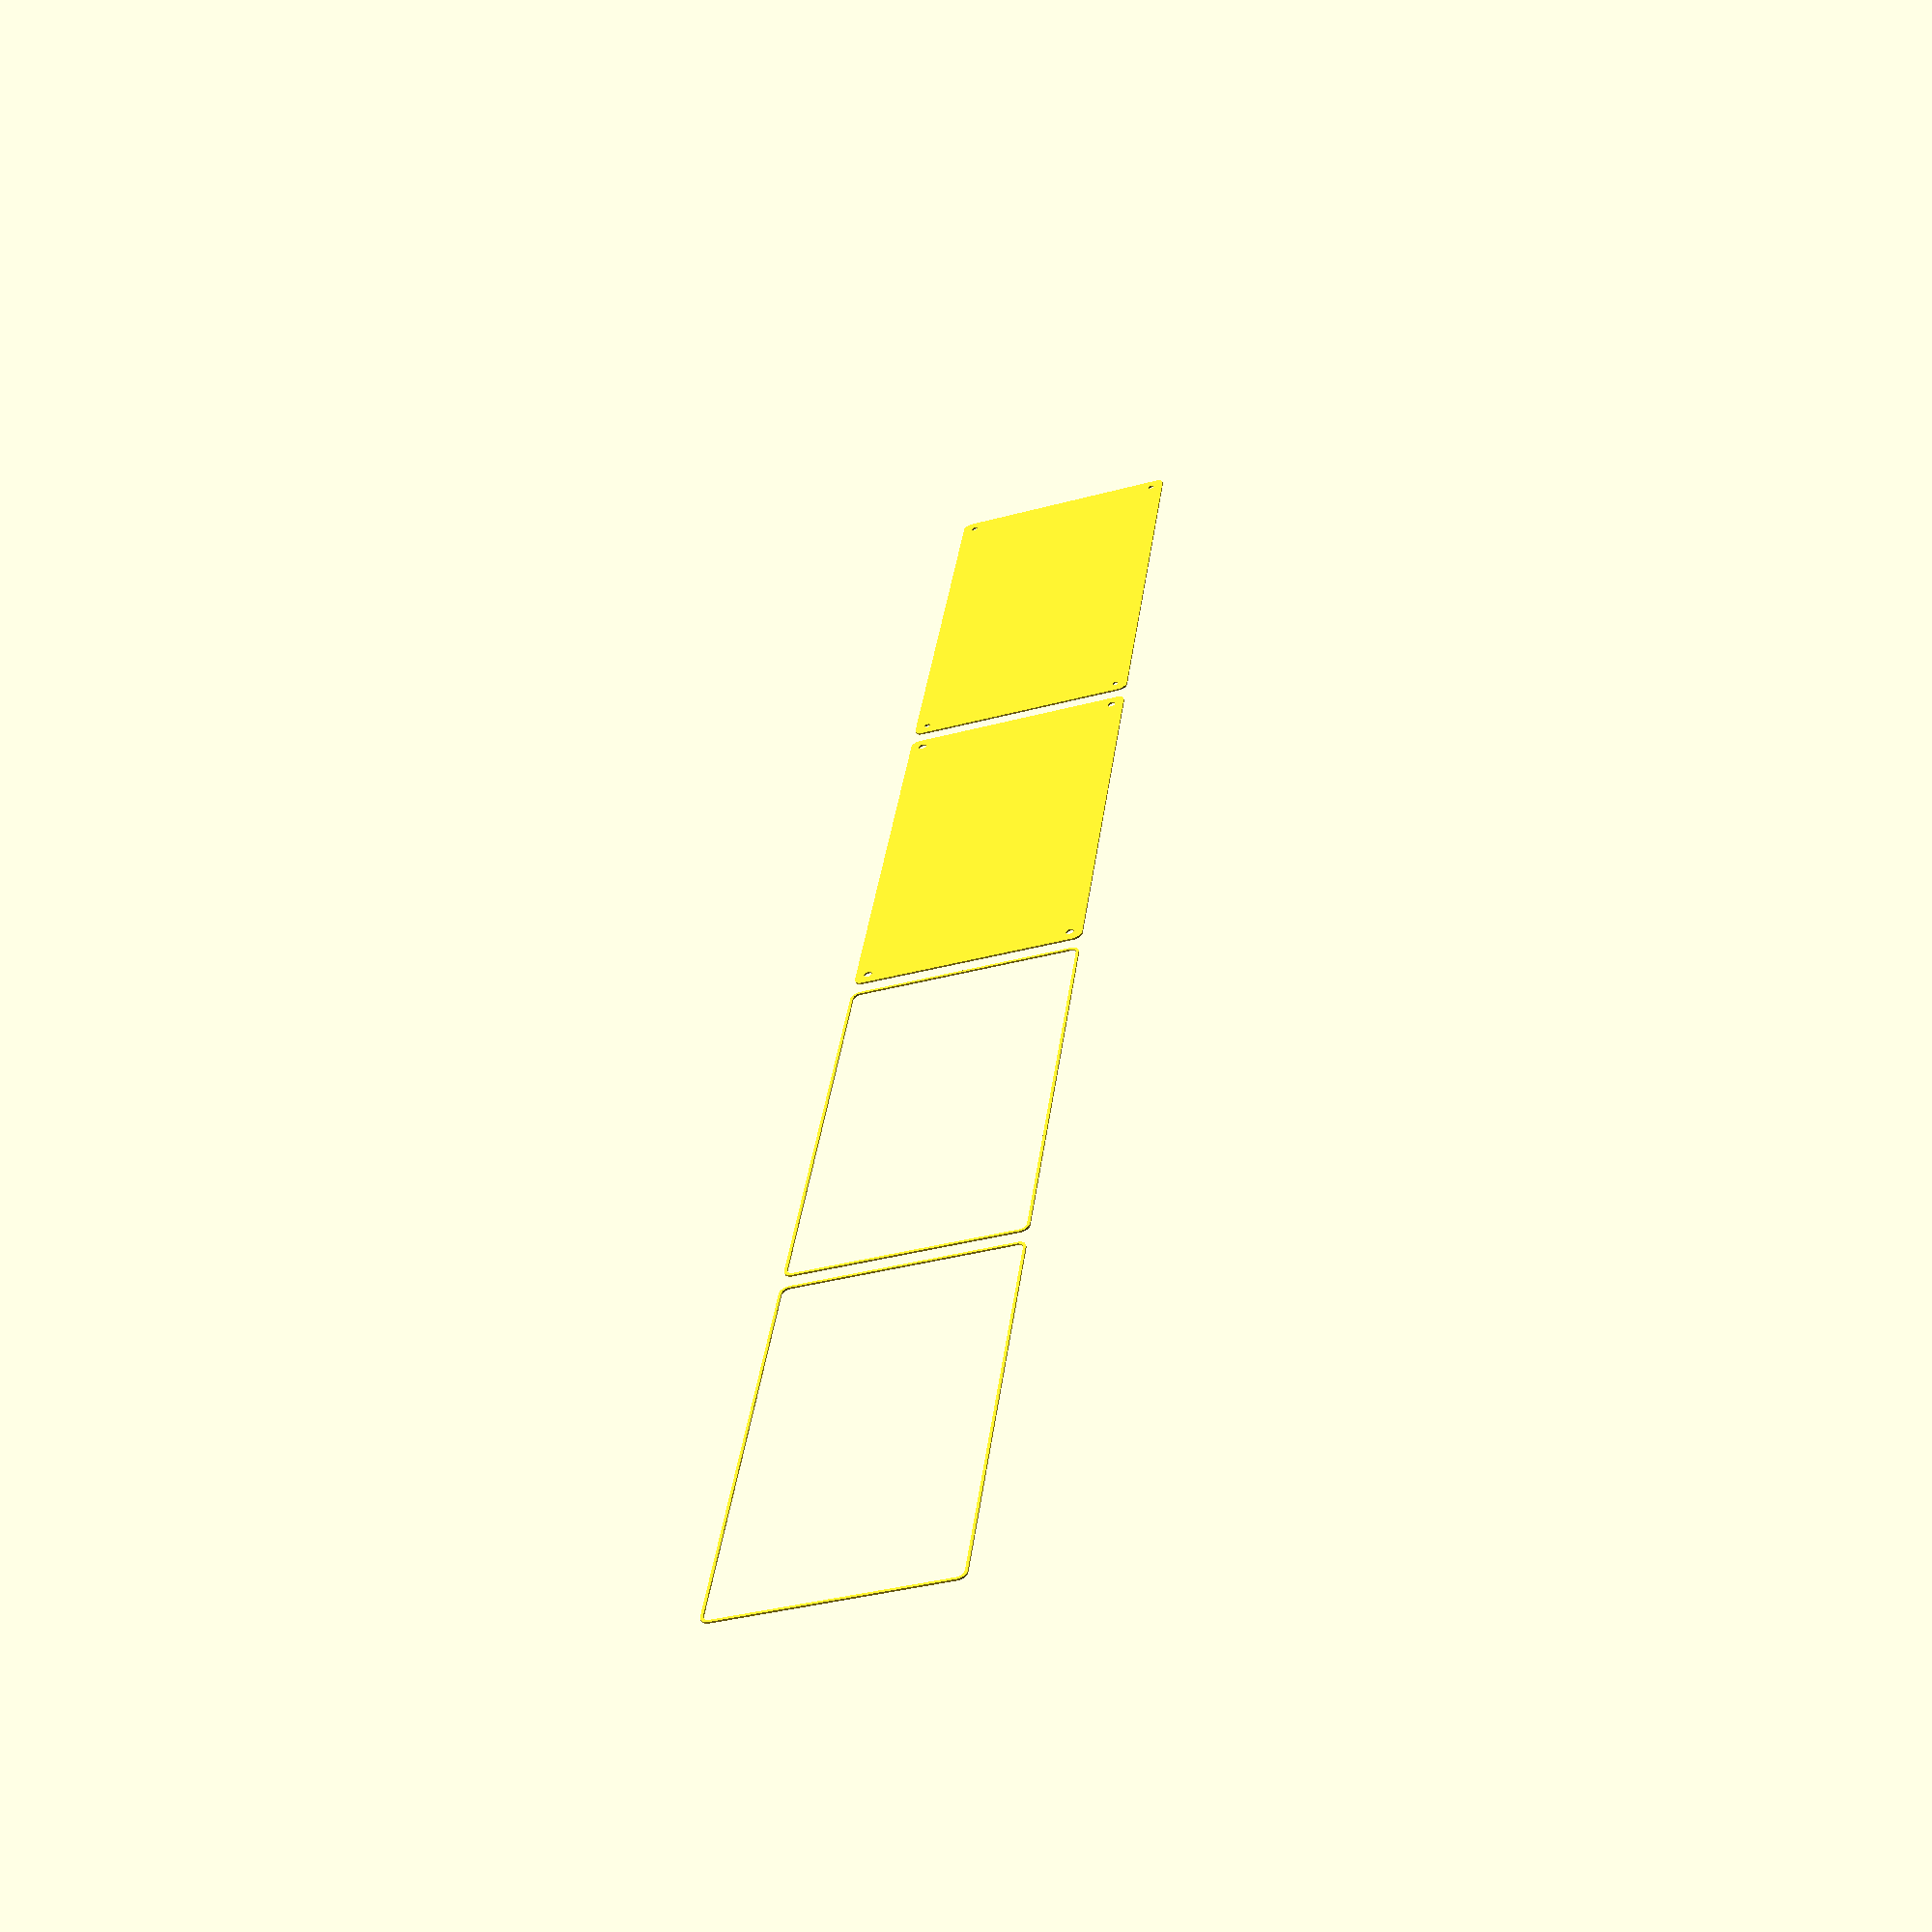
<openscad>
$fn = 50;


union() {
	translate(v = [0, 0, 0]) {
		projection() {
			intersection() {
				translate(v = [-500, -500, -9.0000000000]) {
					cube(size = [1000, 1000, 0.1000000000]);
				}
				difference() {
					union() {
						hull() {
							translate(v = [-62.5000000000, 122.5000000000, 0]) {
								cylinder(h = 21, r = 5);
							}
							translate(v = [62.5000000000, 122.5000000000, 0]) {
								cylinder(h = 21, r = 5);
							}
							translate(v = [-62.5000000000, -122.5000000000, 0]) {
								cylinder(h = 21, r = 5);
							}
							translate(v = [62.5000000000, -122.5000000000, 0]) {
								cylinder(h = 21, r = 5);
							}
						}
					}
					union() {
						translate(v = [-60.0000000000, -120.0000000000, 2]) {
							rotate(a = [0, 0, 0]) {
								difference() {
									union() {
										translate(v = [0, 0, -1.7000000000]) {
											cylinder(h = 1.7000000000, r1 = 1.5000000000, r2 = 2.4000000000);
										}
										cylinder(h = 50, r = 2.4000000000);
										translate(v = [0, 0, -6.0000000000]) {
											cylinder(h = 6, r = 1.5000000000);
										}
										translate(v = [0, 0, -6.0000000000]) {
											cylinder(h = 6, r = 1.8000000000);
										}
										translate(v = [0, 0, -6.0000000000]) {
											cylinder(h = 6, r = 1.5000000000);
										}
									}
									union();
								}
							}
						}
						translate(v = [60.0000000000, -120.0000000000, 2]) {
							rotate(a = [0, 0, 0]) {
								difference() {
									union() {
										translate(v = [0, 0, -1.7000000000]) {
											cylinder(h = 1.7000000000, r1 = 1.5000000000, r2 = 2.4000000000);
										}
										cylinder(h = 50, r = 2.4000000000);
										translate(v = [0, 0, -6.0000000000]) {
											cylinder(h = 6, r = 1.5000000000);
										}
										translate(v = [0, 0, -6.0000000000]) {
											cylinder(h = 6, r = 1.8000000000);
										}
										translate(v = [0, 0, -6.0000000000]) {
											cylinder(h = 6, r = 1.5000000000);
										}
									}
									union();
								}
							}
						}
						translate(v = [-60.0000000000, 120.0000000000, 2]) {
							rotate(a = [0, 0, 0]) {
								difference() {
									union() {
										translate(v = [0, 0, -1.7000000000]) {
											cylinder(h = 1.7000000000, r1 = 1.5000000000, r2 = 2.4000000000);
										}
										cylinder(h = 50, r = 2.4000000000);
										translate(v = [0, 0, -6.0000000000]) {
											cylinder(h = 6, r = 1.5000000000);
										}
										translate(v = [0, 0, -6.0000000000]) {
											cylinder(h = 6, r = 1.8000000000);
										}
										translate(v = [0, 0, -6.0000000000]) {
											cylinder(h = 6, r = 1.5000000000);
										}
									}
									union();
								}
							}
						}
						translate(v = [60.0000000000, 120.0000000000, 2]) {
							rotate(a = [0, 0, 0]) {
								difference() {
									union() {
										translate(v = [0, 0, -1.7000000000]) {
											cylinder(h = 1.7000000000, r1 = 1.5000000000, r2 = 2.4000000000);
										}
										cylinder(h = 50, r = 2.4000000000);
										translate(v = [0, 0, -6.0000000000]) {
											cylinder(h = 6, r = 1.5000000000);
										}
										translate(v = [0, 0, -6.0000000000]) {
											cylinder(h = 6, r = 1.8000000000);
										}
										translate(v = [0, 0, -6.0000000000]) {
											cylinder(h = 6, r = 1.5000000000);
										}
									}
									union();
								}
							}
						}
						translate(v = [0, 0, 3]) {
							hull() {
								union() {
									translate(v = [-62.0000000000, 122.0000000000, 4]) {
										cylinder(h = 33, r = 4);
									}
									translate(v = [-62.0000000000, 122.0000000000, 4]) {
										sphere(r = 4);
									}
									translate(v = [-62.0000000000, 122.0000000000, 37]) {
										sphere(r = 4);
									}
								}
								union() {
									translate(v = [62.0000000000, 122.0000000000, 4]) {
										cylinder(h = 33, r = 4);
									}
									translate(v = [62.0000000000, 122.0000000000, 4]) {
										sphere(r = 4);
									}
									translate(v = [62.0000000000, 122.0000000000, 37]) {
										sphere(r = 4);
									}
								}
								union() {
									translate(v = [-62.0000000000, -122.0000000000, 4]) {
										cylinder(h = 33, r = 4);
									}
									translate(v = [-62.0000000000, -122.0000000000, 4]) {
										sphere(r = 4);
									}
									translate(v = [-62.0000000000, -122.0000000000, 37]) {
										sphere(r = 4);
									}
								}
								union() {
									translate(v = [62.0000000000, -122.0000000000, 4]) {
										cylinder(h = 33, r = 4);
									}
									translate(v = [62.0000000000, -122.0000000000, 4]) {
										sphere(r = 4);
									}
									translate(v = [62.0000000000, -122.0000000000, 37]) {
										sphere(r = 4);
									}
								}
							}
						}
					}
				}
			}
		}
	}
	translate(v = [0, 264, 0]) {
		projection() {
			intersection() {
				translate(v = [-500, -500, -6.0000000000]) {
					cube(size = [1000, 1000, 0.1000000000]);
				}
				difference() {
					union() {
						hull() {
							translate(v = [-62.5000000000, 122.5000000000, 0]) {
								cylinder(h = 21, r = 5);
							}
							translate(v = [62.5000000000, 122.5000000000, 0]) {
								cylinder(h = 21, r = 5);
							}
							translate(v = [-62.5000000000, -122.5000000000, 0]) {
								cylinder(h = 21, r = 5);
							}
							translate(v = [62.5000000000, -122.5000000000, 0]) {
								cylinder(h = 21, r = 5);
							}
						}
					}
					union() {
						translate(v = [-60.0000000000, -120.0000000000, 2]) {
							rotate(a = [0, 0, 0]) {
								difference() {
									union() {
										translate(v = [0, 0, -1.7000000000]) {
											cylinder(h = 1.7000000000, r1 = 1.5000000000, r2 = 2.4000000000);
										}
										cylinder(h = 50, r = 2.4000000000);
										translate(v = [0, 0, -6.0000000000]) {
											cylinder(h = 6, r = 1.5000000000);
										}
										translate(v = [0, 0, -6.0000000000]) {
											cylinder(h = 6, r = 1.8000000000);
										}
										translate(v = [0, 0, -6.0000000000]) {
											cylinder(h = 6, r = 1.5000000000);
										}
									}
									union();
								}
							}
						}
						translate(v = [60.0000000000, -120.0000000000, 2]) {
							rotate(a = [0, 0, 0]) {
								difference() {
									union() {
										translate(v = [0, 0, -1.7000000000]) {
											cylinder(h = 1.7000000000, r1 = 1.5000000000, r2 = 2.4000000000);
										}
										cylinder(h = 50, r = 2.4000000000);
										translate(v = [0, 0, -6.0000000000]) {
											cylinder(h = 6, r = 1.5000000000);
										}
										translate(v = [0, 0, -6.0000000000]) {
											cylinder(h = 6, r = 1.8000000000);
										}
										translate(v = [0, 0, -6.0000000000]) {
											cylinder(h = 6, r = 1.5000000000);
										}
									}
									union();
								}
							}
						}
						translate(v = [-60.0000000000, 120.0000000000, 2]) {
							rotate(a = [0, 0, 0]) {
								difference() {
									union() {
										translate(v = [0, 0, -1.7000000000]) {
											cylinder(h = 1.7000000000, r1 = 1.5000000000, r2 = 2.4000000000);
										}
										cylinder(h = 50, r = 2.4000000000);
										translate(v = [0, 0, -6.0000000000]) {
											cylinder(h = 6, r = 1.5000000000);
										}
										translate(v = [0, 0, -6.0000000000]) {
											cylinder(h = 6, r = 1.8000000000);
										}
										translate(v = [0, 0, -6.0000000000]) {
											cylinder(h = 6, r = 1.5000000000);
										}
									}
									union();
								}
							}
						}
						translate(v = [60.0000000000, 120.0000000000, 2]) {
							rotate(a = [0, 0, 0]) {
								difference() {
									union() {
										translate(v = [0, 0, -1.7000000000]) {
											cylinder(h = 1.7000000000, r1 = 1.5000000000, r2 = 2.4000000000);
										}
										cylinder(h = 50, r = 2.4000000000);
										translate(v = [0, 0, -6.0000000000]) {
											cylinder(h = 6, r = 1.5000000000);
										}
										translate(v = [0, 0, -6.0000000000]) {
											cylinder(h = 6, r = 1.8000000000);
										}
										translate(v = [0, 0, -6.0000000000]) {
											cylinder(h = 6, r = 1.5000000000);
										}
									}
									union();
								}
							}
						}
						translate(v = [0, 0, 3]) {
							hull() {
								union() {
									translate(v = [-62.0000000000, 122.0000000000, 4]) {
										cylinder(h = 33, r = 4);
									}
									translate(v = [-62.0000000000, 122.0000000000, 4]) {
										sphere(r = 4);
									}
									translate(v = [-62.0000000000, 122.0000000000, 37]) {
										sphere(r = 4);
									}
								}
								union() {
									translate(v = [62.0000000000, 122.0000000000, 4]) {
										cylinder(h = 33, r = 4);
									}
									translate(v = [62.0000000000, 122.0000000000, 4]) {
										sphere(r = 4);
									}
									translate(v = [62.0000000000, 122.0000000000, 37]) {
										sphere(r = 4);
									}
								}
								union() {
									translate(v = [-62.0000000000, -122.0000000000, 4]) {
										cylinder(h = 33, r = 4);
									}
									translate(v = [-62.0000000000, -122.0000000000, 4]) {
										sphere(r = 4);
									}
									translate(v = [-62.0000000000, -122.0000000000, 37]) {
										sphere(r = 4);
									}
								}
								union() {
									translate(v = [62.0000000000, -122.0000000000, 4]) {
										cylinder(h = 33, r = 4);
									}
									translate(v = [62.0000000000, -122.0000000000, 4]) {
										sphere(r = 4);
									}
									translate(v = [62.0000000000, -122.0000000000, 37]) {
										sphere(r = 4);
									}
								}
							}
						}
					}
				}
			}
		}
	}
	translate(v = [0, 528, 0]) {
		projection() {
			intersection() {
				translate(v = [-500, -500, -3.0000000000]) {
					cube(size = [1000, 1000, 0.1000000000]);
				}
				difference() {
					union() {
						hull() {
							translate(v = [-62.5000000000, 122.5000000000, 0]) {
								cylinder(h = 21, r = 5);
							}
							translate(v = [62.5000000000, 122.5000000000, 0]) {
								cylinder(h = 21, r = 5);
							}
							translate(v = [-62.5000000000, -122.5000000000, 0]) {
								cylinder(h = 21, r = 5);
							}
							translate(v = [62.5000000000, -122.5000000000, 0]) {
								cylinder(h = 21, r = 5);
							}
						}
					}
					union() {
						translate(v = [-60.0000000000, -120.0000000000, 2]) {
							rotate(a = [0, 0, 0]) {
								difference() {
									union() {
										translate(v = [0, 0, -1.7000000000]) {
											cylinder(h = 1.7000000000, r1 = 1.5000000000, r2 = 2.4000000000);
										}
										cylinder(h = 50, r = 2.4000000000);
										translate(v = [0, 0, -6.0000000000]) {
											cylinder(h = 6, r = 1.5000000000);
										}
										translate(v = [0, 0, -6.0000000000]) {
											cylinder(h = 6, r = 1.8000000000);
										}
										translate(v = [0, 0, -6.0000000000]) {
											cylinder(h = 6, r = 1.5000000000);
										}
									}
									union();
								}
							}
						}
						translate(v = [60.0000000000, -120.0000000000, 2]) {
							rotate(a = [0, 0, 0]) {
								difference() {
									union() {
										translate(v = [0, 0, -1.7000000000]) {
											cylinder(h = 1.7000000000, r1 = 1.5000000000, r2 = 2.4000000000);
										}
										cylinder(h = 50, r = 2.4000000000);
										translate(v = [0, 0, -6.0000000000]) {
											cylinder(h = 6, r = 1.5000000000);
										}
										translate(v = [0, 0, -6.0000000000]) {
											cylinder(h = 6, r = 1.8000000000);
										}
										translate(v = [0, 0, -6.0000000000]) {
											cylinder(h = 6, r = 1.5000000000);
										}
									}
									union();
								}
							}
						}
						translate(v = [-60.0000000000, 120.0000000000, 2]) {
							rotate(a = [0, 0, 0]) {
								difference() {
									union() {
										translate(v = [0, 0, -1.7000000000]) {
											cylinder(h = 1.7000000000, r1 = 1.5000000000, r2 = 2.4000000000);
										}
										cylinder(h = 50, r = 2.4000000000);
										translate(v = [0, 0, -6.0000000000]) {
											cylinder(h = 6, r = 1.5000000000);
										}
										translate(v = [0, 0, -6.0000000000]) {
											cylinder(h = 6, r = 1.8000000000);
										}
										translate(v = [0, 0, -6.0000000000]) {
											cylinder(h = 6, r = 1.5000000000);
										}
									}
									union();
								}
							}
						}
						translate(v = [60.0000000000, 120.0000000000, 2]) {
							rotate(a = [0, 0, 0]) {
								difference() {
									union() {
										translate(v = [0, 0, -1.7000000000]) {
											cylinder(h = 1.7000000000, r1 = 1.5000000000, r2 = 2.4000000000);
										}
										cylinder(h = 50, r = 2.4000000000);
										translate(v = [0, 0, -6.0000000000]) {
											cylinder(h = 6, r = 1.5000000000);
										}
										translate(v = [0, 0, -6.0000000000]) {
											cylinder(h = 6, r = 1.8000000000);
										}
										translate(v = [0, 0, -6.0000000000]) {
											cylinder(h = 6, r = 1.5000000000);
										}
									}
									union();
								}
							}
						}
						translate(v = [0, 0, 3]) {
							hull() {
								union() {
									translate(v = [-62.0000000000, 122.0000000000, 4]) {
										cylinder(h = 33, r = 4);
									}
									translate(v = [-62.0000000000, 122.0000000000, 4]) {
										sphere(r = 4);
									}
									translate(v = [-62.0000000000, 122.0000000000, 37]) {
										sphere(r = 4);
									}
								}
								union() {
									translate(v = [62.0000000000, 122.0000000000, 4]) {
										cylinder(h = 33, r = 4);
									}
									translate(v = [62.0000000000, 122.0000000000, 4]) {
										sphere(r = 4);
									}
									translate(v = [62.0000000000, 122.0000000000, 37]) {
										sphere(r = 4);
									}
								}
								union() {
									translate(v = [-62.0000000000, -122.0000000000, 4]) {
										cylinder(h = 33, r = 4);
									}
									translate(v = [-62.0000000000, -122.0000000000, 4]) {
										sphere(r = 4);
									}
									translate(v = [-62.0000000000, -122.0000000000, 37]) {
										sphere(r = 4);
									}
								}
								union() {
									translate(v = [62.0000000000, -122.0000000000, 4]) {
										cylinder(h = 33, r = 4);
									}
									translate(v = [62.0000000000, -122.0000000000, 4]) {
										sphere(r = 4);
									}
									translate(v = [62.0000000000, -122.0000000000, 37]) {
										sphere(r = 4);
									}
								}
							}
						}
					}
				}
			}
		}
	}
	translate(v = [0, 792, 0]) {
		projection() {
			intersection() {
				translate(v = [-500, -500, 0.0000000000]) {
					cube(size = [1000, 1000, 0.1000000000]);
				}
				difference() {
					union() {
						hull() {
							translate(v = [-62.5000000000, 122.5000000000, 0]) {
								cylinder(h = 21, r = 5);
							}
							translate(v = [62.5000000000, 122.5000000000, 0]) {
								cylinder(h = 21, r = 5);
							}
							translate(v = [-62.5000000000, -122.5000000000, 0]) {
								cylinder(h = 21, r = 5);
							}
							translate(v = [62.5000000000, -122.5000000000, 0]) {
								cylinder(h = 21, r = 5);
							}
						}
					}
					union() {
						translate(v = [-60.0000000000, -120.0000000000, 2]) {
							rotate(a = [0, 0, 0]) {
								difference() {
									union() {
										translate(v = [0, 0, -1.7000000000]) {
											cylinder(h = 1.7000000000, r1 = 1.5000000000, r2 = 2.4000000000);
										}
										cylinder(h = 50, r = 2.4000000000);
										translate(v = [0, 0, -6.0000000000]) {
											cylinder(h = 6, r = 1.5000000000);
										}
										translate(v = [0, 0, -6.0000000000]) {
											cylinder(h = 6, r = 1.8000000000);
										}
										translate(v = [0, 0, -6.0000000000]) {
											cylinder(h = 6, r = 1.5000000000);
										}
									}
									union();
								}
							}
						}
						translate(v = [60.0000000000, -120.0000000000, 2]) {
							rotate(a = [0, 0, 0]) {
								difference() {
									union() {
										translate(v = [0, 0, -1.7000000000]) {
											cylinder(h = 1.7000000000, r1 = 1.5000000000, r2 = 2.4000000000);
										}
										cylinder(h = 50, r = 2.4000000000);
										translate(v = [0, 0, -6.0000000000]) {
											cylinder(h = 6, r = 1.5000000000);
										}
										translate(v = [0, 0, -6.0000000000]) {
											cylinder(h = 6, r = 1.8000000000);
										}
										translate(v = [0, 0, -6.0000000000]) {
											cylinder(h = 6, r = 1.5000000000);
										}
									}
									union();
								}
							}
						}
						translate(v = [-60.0000000000, 120.0000000000, 2]) {
							rotate(a = [0, 0, 0]) {
								difference() {
									union() {
										translate(v = [0, 0, -1.7000000000]) {
											cylinder(h = 1.7000000000, r1 = 1.5000000000, r2 = 2.4000000000);
										}
										cylinder(h = 50, r = 2.4000000000);
										translate(v = [0, 0, -6.0000000000]) {
											cylinder(h = 6, r = 1.5000000000);
										}
										translate(v = [0, 0, -6.0000000000]) {
											cylinder(h = 6, r = 1.8000000000);
										}
										translate(v = [0, 0, -6.0000000000]) {
											cylinder(h = 6, r = 1.5000000000);
										}
									}
									union();
								}
							}
						}
						translate(v = [60.0000000000, 120.0000000000, 2]) {
							rotate(a = [0, 0, 0]) {
								difference() {
									union() {
										translate(v = [0, 0, -1.7000000000]) {
											cylinder(h = 1.7000000000, r1 = 1.5000000000, r2 = 2.4000000000);
										}
										cylinder(h = 50, r = 2.4000000000);
										translate(v = [0, 0, -6.0000000000]) {
											cylinder(h = 6, r = 1.5000000000);
										}
										translate(v = [0, 0, -6.0000000000]) {
											cylinder(h = 6, r = 1.8000000000);
										}
										translate(v = [0, 0, -6.0000000000]) {
											cylinder(h = 6, r = 1.5000000000);
										}
									}
									union();
								}
							}
						}
						translate(v = [0, 0, 3]) {
							hull() {
								union() {
									translate(v = [-62.0000000000, 122.0000000000, 4]) {
										cylinder(h = 33, r = 4);
									}
									translate(v = [-62.0000000000, 122.0000000000, 4]) {
										sphere(r = 4);
									}
									translate(v = [-62.0000000000, 122.0000000000, 37]) {
										sphere(r = 4);
									}
								}
								union() {
									translate(v = [62.0000000000, 122.0000000000, 4]) {
										cylinder(h = 33, r = 4);
									}
									translate(v = [62.0000000000, 122.0000000000, 4]) {
										sphere(r = 4);
									}
									translate(v = [62.0000000000, 122.0000000000, 37]) {
										sphere(r = 4);
									}
								}
								union() {
									translate(v = [-62.0000000000, -122.0000000000, 4]) {
										cylinder(h = 33, r = 4);
									}
									translate(v = [-62.0000000000, -122.0000000000, 4]) {
										sphere(r = 4);
									}
									translate(v = [-62.0000000000, -122.0000000000, 37]) {
										sphere(r = 4);
									}
								}
								union() {
									translate(v = [62.0000000000, -122.0000000000, 4]) {
										cylinder(h = 33, r = 4);
									}
									translate(v = [62.0000000000, -122.0000000000, 4]) {
										sphere(r = 4);
									}
									translate(v = [62.0000000000, -122.0000000000, 37]) {
										sphere(r = 4);
									}
								}
							}
						}
					}
				}
			}
		}
	}
	translate(v = [0, 1056, 0]) {
		projection() {
			intersection() {
				translate(v = [-500, -500, 3.0000000000]) {
					cube(size = [1000, 1000, 0.1000000000]);
				}
				difference() {
					union() {
						hull() {
							translate(v = [-62.5000000000, 122.5000000000, 0]) {
								cylinder(h = 21, r = 5);
							}
							translate(v = [62.5000000000, 122.5000000000, 0]) {
								cylinder(h = 21, r = 5);
							}
							translate(v = [-62.5000000000, -122.5000000000, 0]) {
								cylinder(h = 21, r = 5);
							}
							translate(v = [62.5000000000, -122.5000000000, 0]) {
								cylinder(h = 21, r = 5);
							}
						}
					}
					union() {
						translate(v = [-60.0000000000, -120.0000000000, 2]) {
							rotate(a = [0, 0, 0]) {
								difference() {
									union() {
										translate(v = [0, 0, -1.7000000000]) {
											cylinder(h = 1.7000000000, r1 = 1.5000000000, r2 = 2.4000000000);
										}
										cylinder(h = 50, r = 2.4000000000);
										translate(v = [0, 0, -6.0000000000]) {
											cylinder(h = 6, r = 1.5000000000);
										}
										translate(v = [0, 0, -6.0000000000]) {
											cylinder(h = 6, r = 1.8000000000);
										}
										translate(v = [0, 0, -6.0000000000]) {
											cylinder(h = 6, r = 1.5000000000);
										}
									}
									union();
								}
							}
						}
						translate(v = [60.0000000000, -120.0000000000, 2]) {
							rotate(a = [0, 0, 0]) {
								difference() {
									union() {
										translate(v = [0, 0, -1.7000000000]) {
											cylinder(h = 1.7000000000, r1 = 1.5000000000, r2 = 2.4000000000);
										}
										cylinder(h = 50, r = 2.4000000000);
										translate(v = [0, 0, -6.0000000000]) {
											cylinder(h = 6, r = 1.5000000000);
										}
										translate(v = [0, 0, -6.0000000000]) {
											cylinder(h = 6, r = 1.8000000000);
										}
										translate(v = [0, 0, -6.0000000000]) {
											cylinder(h = 6, r = 1.5000000000);
										}
									}
									union();
								}
							}
						}
						translate(v = [-60.0000000000, 120.0000000000, 2]) {
							rotate(a = [0, 0, 0]) {
								difference() {
									union() {
										translate(v = [0, 0, -1.7000000000]) {
											cylinder(h = 1.7000000000, r1 = 1.5000000000, r2 = 2.4000000000);
										}
										cylinder(h = 50, r = 2.4000000000);
										translate(v = [0, 0, -6.0000000000]) {
											cylinder(h = 6, r = 1.5000000000);
										}
										translate(v = [0, 0, -6.0000000000]) {
											cylinder(h = 6, r = 1.8000000000);
										}
										translate(v = [0, 0, -6.0000000000]) {
											cylinder(h = 6, r = 1.5000000000);
										}
									}
									union();
								}
							}
						}
						translate(v = [60.0000000000, 120.0000000000, 2]) {
							rotate(a = [0, 0, 0]) {
								difference() {
									union() {
										translate(v = [0, 0, -1.7000000000]) {
											cylinder(h = 1.7000000000, r1 = 1.5000000000, r2 = 2.4000000000);
										}
										cylinder(h = 50, r = 2.4000000000);
										translate(v = [0, 0, -6.0000000000]) {
											cylinder(h = 6, r = 1.5000000000);
										}
										translate(v = [0, 0, -6.0000000000]) {
											cylinder(h = 6, r = 1.8000000000);
										}
										translate(v = [0, 0, -6.0000000000]) {
											cylinder(h = 6, r = 1.5000000000);
										}
									}
									union();
								}
							}
						}
						translate(v = [0, 0, 3]) {
							hull() {
								union() {
									translate(v = [-62.0000000000, 122.0000000000, 4]) {
										cylinder(h = 33, r = 4);
									}
									translate(v = [-62.0000000000, 122.0000000000, 4]) {
										sphere(r = 4);
									}
									translate(v = [-62.0000000000, 122.0000000000, 37]) {
										sphere(r = 4);
									}
								}
								union() {
									translate(v = [62.0000000000, 122.0000000000, 4]) {
										cylinder(h = 33, r = 4);
									}
									translate(v = [62.0000000000, 122.0000000000, 4]) {
										sphere(r = 4);
									}
									translate(v = [62.0000000000, 122.0000000000, 37]) {
										sphere(r = 4);
									}
								}
								union() {
									translate(v = [-62.0000000000, -122.0000000000, 4]) {
										cylinder(h = 33, r = 4);
									}
									translate(v = [-62.0000000000, -122.0000000000, 4]) {
										sphere(r = 4);
									}
									translate(v = [-62.0000000000, -122.0000000000, 37]) {
										sphere(r = 4);
									}
								}
								union() {
									translate(v = [62.0000000000, -122.0000000000, 4]) {
										cylinder(h = 33, r = 4);
									}
									translate(v = [62.0000000000, -122.0000000000, 4]) {
										sphere(r = 4);
									}
									translate(v = [62.0000000000, -122.0000000000, 37]) {
										sphere(r = 4);
									}
								}
							}
						}
					}
				}
			}
		}
	}
	translate(v = [0, 1320, 0]) {
		projection() {
			intersection() {
				translate(v = [-500, -500, 6.0000000000]) {
					cube(size = [1000, 1000, 0.1000000000]);
				}
				difference() {
					union() {
						hull() {
							translate(v = [-62.5000000000, 122.5000000000, 0]) {
								cylinder(h = 21, r = 5);
							}
							translate(v = [62.5000000000, 122.5000000000, 0]) {
								cylinder(h = 21, r = 5);
							}
							translate(v = [-62.5000000000, -122.5000000000, 0]) {
								cylinder(h = 21, r = 5);
							}
							translate(v = [62.5000000000, -122.5000000000, 0]) {
								cylinder(h = 21, r = 5);
							}
						}
					}
					union() {
						translate(v = [-60.0000000000, -120.0000000000, 2]) {
							rotate(a = [0, 0, 0]) {
								difference() {
									union() {
										translate(v = [0, 0, -1.7000000000]) {
											cylinder(h = 1.7000000000, r1 = 1.5000000000, r2 = 2.4000000000);
										}
										cylinder(h = 50, r = 2.4000000000);
										translate(v = [0, 0, -6.0000000000]) {
											cylinder(h = 6, r = 1.5000000000);
										}
										translate(v = [0, 0, -6.0000000000]) {
											cylinder(h = 6, r = 1.8000000000);
										}
										translate(v = [0, 0, -6.0000000000]) {
											cylinder(h = 6, r = 1.5000000000);
										}
									}
									union();
								}
							}
						}
						translate(v = [60.0000000000, -120.0000000000, 2]) {
							rotate(a = [0, 0, 0]) {
								difference() {
									union() {
										translate(v = [0, 0, -1.7000000000]) {
											cylinder(h = 1.7000000000, r1 = 1.5000000000, r2 = 2.4000000000);
										}
										cylinder(h = 50, r = 2.4000000000);
										translate(v = [0, 0, -6.0000000000]) {
											cylinder(h = 6, r = 1.5000000000);
										}
										translate(v = [0, 0, -6.0000000000]) {
											cylinder(h = 6, r = 1.8000000000);
										}
										translate(v = [0, 0, -6.0000000000]) {
											cylinder(h = 6, r = 1.5000000000);
										}
									}
									union();
								}
							}
						}
						translate(v = [-60.0000000000, 120.0000000000, 2]) {
							rotate(a = [0, 0, 0]) {
								difference() {
									union() {
										translate(v = [0, 0, -1.7000000000]) {
											cylinder(h = 1.7000000000, r1 = 1.5000000000, r2 = 2.4000000000);
										}
										cylinder(h = 50, r = 2.4000000000);
										translate(v = [0, 0, -6.0000000000]) {
											cylinder(h = 6, r = 1.5000000000);
										}
										translate(v = [0, 0, -6.0000000000]) {
											cylinder(h = 6, r = 1.8000000000);
										}
										translate(v = [0, 0, -6.0000000000]) {
											cylinder(h = 6, r = 1.5000000000);
										}
									}
									union();
								}
							}
						}
						translate(v = [60.0000000000, 120.0000000000, 2]) {
							rotate(a = [0, 0, 0]) {
								difference() {
									union() {
										translate(v = [0, 0, -1.7000000000]) {
											cylinder(h = 1.7000000000, r1 = 1.5000000000, r2 = 2.4000000000);
										}
										cylinder(h = 50, r = 2.4000000000);
										translate(v = [0, 0, -6.0000000000]) {
											cylinder(h = 6, r = 1.5000000000);
										}
										translate(v = [0, 0, -6.0000000000]) {
											cylinder(h = 6, r = 1.8000000000);
										}
										translate(v = [0, 0, -6.0000000000]) {
											cylinder(h = 6, r = 1.5000000000);
										}
									}
									union();
								}
							}
						}
						translate(v = [0, 0, 3]) {
							hull() {
								union() {
									translate(v = [-62.0000000000, 122.0000000000, 4]) {
										cylinder(h = 33, r = 4);
									}
									translate(v = [-62.0000000000, 122.0000000000, 4]) {
										sphere(r = 4);
									}
									translate(v = [-62.0000000000, 122.0000000000, 37]) {
										sphere(r = 4);
									}
								}
								union() {
									translate(v = [62.0000000000, 122.0000000000, 4]) {
										cylinder(h = 33, r = 4);
									}
									translate(v = [62.0000000000, 122.0000000000, 4]) {
										sphere(r = 4);
									}
									translate(v = [62.0000000000, 122.0000000000, 37]) {
										sphere(r = 4);
									}
								}
								union() {
									translate(v = [-62.0000000000, -122.0000000000, 4]) {
										cylinder(h = 33, r = 4);
									}
									translate(v = [-62.0000000000, -122.0000000000, 4]) {
										sphere(r = 4);
									}
									translate(v = [-62.0000000000, -122.0000000000, 37]) {
										sphere(r = 4);
									}
								}
								union() {
									translate(v = [62.0000000000, -122.0000000000, 4]) {
										cylinder(h = 33, r = 4);
									}
									translate(v = [62.0000000000, -122.0000000000, 4]) {
										sphere(r = 4);
									}
									translate(v = [62.0000000000, -122.0000000000, 37]) {
										sphere(r = 4);
									}
								}
							}
						}
					}
				}
			}
		}
	}
	translate(v = [0, 1584, 0]) {
		projection() {
			intersection() {
				translate(v = [-500, -500, 9.0000000000]) {
					cube(size = [1000, 1000, 0.1000000000]);
				}
				difference() {
					union() {
						hull() {
							translate(v = [-62.5000000000, 122.5000000000, 0]) {
								cylinder(h = 21, r = 5);
							}
							translate(v = [62.5000000000, 122.5000000000, 0]) {
								cylinder(h = 21, r = 5);
							}
							translate(v = [-62.5000000000, -122.5000000000, 0]) {
								cylinder(h = 21, r = 5);
							}
							translate(v = [62.5000000000, -122.5000000000, 0]) {
								cylinder(h = 21, r = 5);
							}
						}
					}
					union() {
						translate(v = [-60.0000000000, -120.0000000000, 2]) {
							rotate(a = [0, 0, 0]) {
								difference() {
									union() {
										translate(v = [0, 0, -1.7000000000]) {
											cylinder(h = 1.7000000000, r1 = 1.5000000000, r2 = 2.4000000000);
										}
										cylinder(h = 50, r = 2.4000000000);
										translate(v = [0, 0, -6.0000000000]) {
											cylinder(h = 6, r = 1.5000000000);
										}
										translate(v = [0, 0, -6.0000000000]) {
											cylinder(h = 6, r = 1.8000000000);
										}
										translate(v = [0, 0, -6.0000000000]) {
											cylinder(h = 6, r = 1.5000000000);
										}
									}
									union();
								}
							}
						}
						translate(v = [60.0000000000, -120.0000000000, 2]) {
							rotate(a = [0, 0, 0]) {
								difference() {
									union() {
										translate(v = [0, 0, -1.7000000000]) {
											cylinder(h = 1.7000000000, r1 = 1.5000000000, r2 = 2.4000000000);
										}
										cylinder(h = 50, r = 2.4000000000);
										translate(v = [0, 0, -6.0000000000]) {
											cylinder(h = 6, r = 1.5000000000);
										}
										translate(v = [0, 0, -6.0000000000]) {
											cylinder(h = 6, r = 1.8000000000);
										}
										translate(v = [0, 0, -6.0000000000]) {
											cylinder(h = 6, r = 1.5000000000);
										}
									}
									union();
								}
							}
						}
						translate(v = [-60.0000000000, 120.0000000000, 2]) {
							rotate(a = [0, 0, 0]) {
								difference() {
									union() {
										translate(v = [0, 0, -1.7000000000]) {
											cylinder(h = 1.7000000000, r1 = 1.5000000000, r2 = 2.4000000000);
										}
										cylinder(h = 50, r = 2.4000000000);
										translate(v = [0, 0, -6.0000000000]) {
											cylinder(h = 6, r = 1.5000000000);
										}
										translate(v = [0, 0, -6.0000000000]) {
											cylinder(h = 6, r = 1.8000000000);
										}
										translate(v = [0, 0, -6.0000000000]) {
											cylinder(h = 6, r = 1.5000000000);
										}
									}
									union();
								}
							}
						}
						translate(v = [60.0000000000, 120.0000000000, 2]) {
							rotate(a = [0, 0, 0]) {
								difference() {
									union() {
										translate(v = [0, 0, -1.7000000000]) {
											cylinder(h = 1.7000000000, r1 = 1.5000000000, r2 = 2.4000000000);
										}
										cylinder(h = 50, r = 2.4000000000);
										translate(v = [0, 0, -6.0000000000]) {
											cylinder(h = 6, r = 1.5000000000);
										}
										translate(v = [0, 0, -6.0000000000]) {
											cylinder(h = 6, r = 1.8000000000);
										}
										translate(v = [0, 0, -6.0000000000]) {
											cylinder(h = 6, r = 1.5000000000);
										}
									}
									union();
								}
							}
						}
						translate(v = [0, 0, 3]) {
							hull() {
								union() {
									translate(v = [-62.0000000000, 122.0000000000, 4]) {
										cylinder(h = 33, r = 4);
									}
									translate(v = [-62.0000000000, 122.0000000000, 4]) {
										sphere(r = 4);
									}
									translate(v = [-62.0000000000, 122.0000000000, 37]) {
										sphere(r = 4);
									}
								}
								union() {
									translate(v = [62.0000000000, 122.0000000000, 4]) {
										cylinder(h = 33, r = 4);
									}
									translate(v = [62.0000000000, 122.0000000000, 4]) {
										sphere(r = 4);
									}
									translate(v = [62.0000000000, 122.0000000000, 37]) {
										sphere(r = 4);
									}
								}
								union() {
									translate(v = [-62.0000000000, -122.0000000000, 4]) {
										cylinder(h = 33, r = 4);
									}
									translate(v = [-62.0000000000, -122.0000000000, 4]) {
										sphere(r = 4);
									}
									translate(v = [-62.0000000000, -122.0000000000, 37]) {
										sphere(r = 4);
									}
								}
								union() {
									translate(v = [62.0000000000, -122.0000000000, 4]) {
										cylinder(h = 33, r = 4);
									}
									translate(v = [62.0000000000, -122.0000000000, 4]) {
										sphere(r = 4);
									}
									translate(v = [62.0000000000, -122.0000000000, 37]) {
										sphere(r = 4);
									}
								}
							}
						}
					}
				}
			}
		}
	}
}
</openscad>
<views>
elev=57.3 azim=187.3 roll=18.6 proj=p view=solid
</views>
